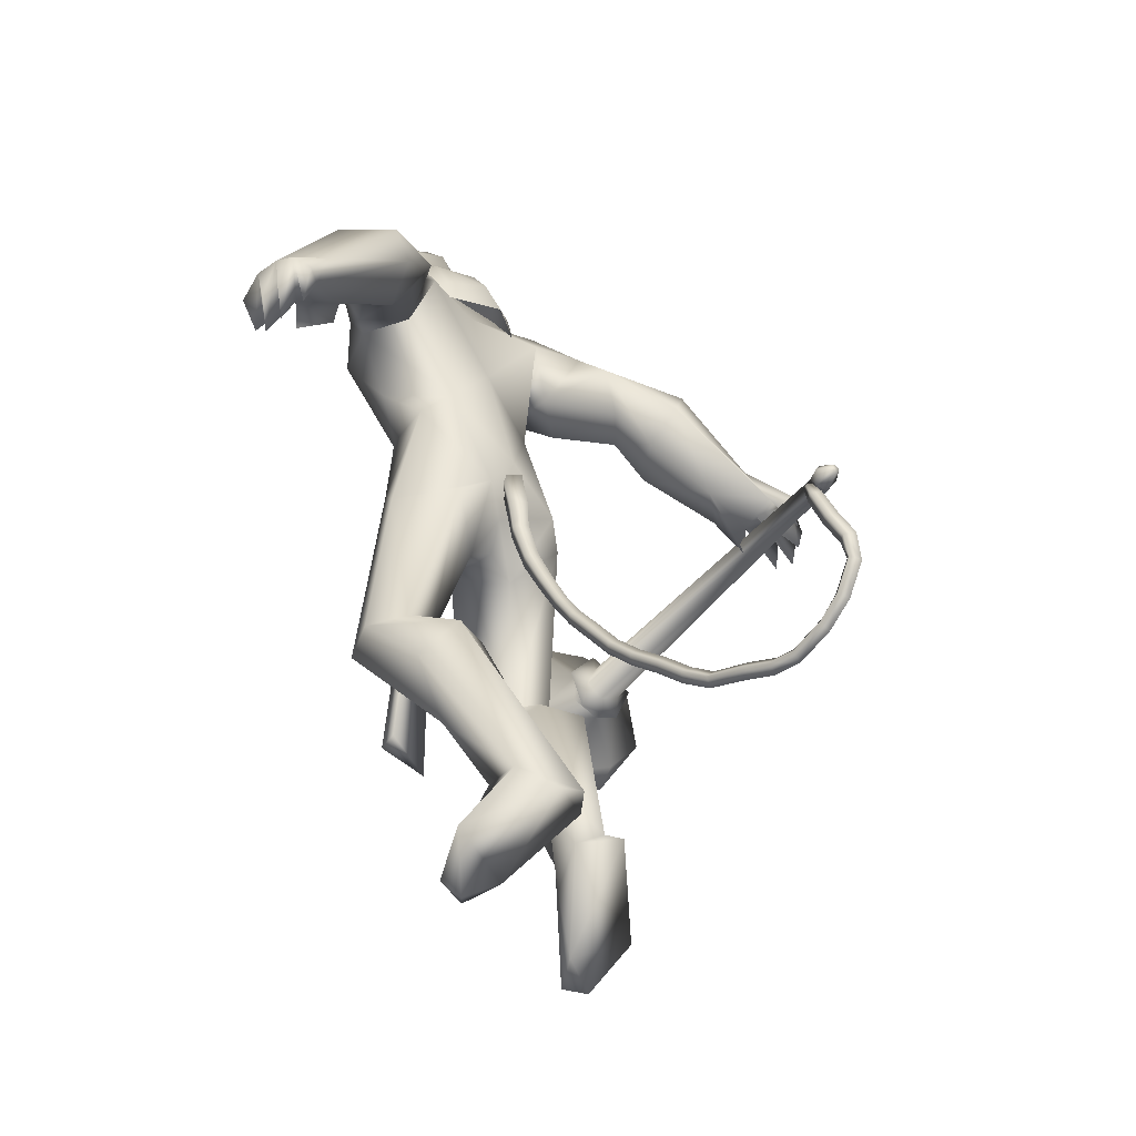
<metadata>
{"format":"obj","ext":"obj","renderer":"f3d","projection":"perspective","resolution":1024,"background":"white","views":[{"elev":-31.4,"azim":-142.1,"up":"+Z"}]}
</metadata>
<code>
o body_mesh15-geometry.001
v -0.2991 -0.1445 1.3
v 0.06939 -0.1642 1.592
v -0.2248 -0.1266 1.252
v -0.09915 -0.2327 1.797
v -0.1719 -0.4118 1.798
v 0.1002 -0.3078 1.879
v 0.0416 -0.4648 1.901
v 0.1683 -0.573 1.889
v -0.06054 -0.5332 1.66
v -0.4776 -0.1361 1.093
v 0.03348 -0.279 1.449
v 0.2133 -0.2854 1.781
v 0.3709 -0.3854 1.955
v 0.3005 -0.2321 1.93
v -0.1501 -0.2739 2.483
v -0.03355 -0.1196 2.308
v -0.2189 -0.1554 2.553
v -0.08841 0.01722 2.508
v -0.1552 0.0134 2.755
v -0.1981 0.1993 2.56
v -0.002799 0.2205 3.032
v 0.0843 0.3048 2.946
v -0.02994 -0.2063 3.02
v 0.04965 -0.297 2.954
v 0.0182 -0.4676 2.478
v 0.2908 -0.535 1.826
v -0.042 -0.4039 1.409
v -0.288 -0.2919 1.179
v -0.1444 -0.2711 1.115
v -0.4818 -0.2476 1.117
v -0.2782 -0.558 0.8646
v -0.2106 -0.2763 0.7322
v -0.1658 -0.4429 0.6578
v -0.09755 -0.369 0.6709
v -0.1211 -0.4985 0.7212
v -0.2118 -0.2017 0.9685
v 0.1864 -0.3429 2.628
v 0.3026 -0.1989 2.533
v 0.1651 0.002084 2.343
v 0.277 -0.01022 2.416
v 0.3428 -0.01412 2.602
v 0.2982 -0.2101 2.961
v 0.4193 -0.01479 2.956
v 0.2372 -0.3262 3.102
v -0.01794 0.01519 3.228
v 0.2714 0.3206 3.09
v 0.2866 0.4436 3.333
v 0.008066 0.3296 3.537
v 0.04077 0.4423 3.293
v -0.04863 0.449 3.447
v 0.09141 0.4131 3.663
v -0.06082 0.537 3.514
v 0.2774 0.4627 3.673
v 0.2909 0.319 3.659
v 0.1213 0.3044 3.648
v 0.3286 0.09677 3.799
v 0.2727 0.004431 3.815
v 0.08461 0.003723 3.568
v -0.01644 -0.2932 3.552
v 0.2459 -0.4392 3.348
v 0.4385 -0.3497 3.326
v 0.3193 0.1915 2.954
v 0.2258 0.3338 2.587
v 0.3154 0.1703 2.513
v -0.04256 0.007434 2.381
v -0.04501 0.1295 2.317
v -0.1287 0.2997 2.498
v 0.4715 0.3257 3.305
v 0.5575 -0.01561 3.335
v 0.349 -0.4183 3.464
v 0.4713 -0.007685 3.532
v 0.3033 -0.5186 3.576
v 0.3979 -0.1451 3.59
v 0.2652 -0.3105 3.67
v 0.3159 -0.09287 3.8
v 0.1002 -0.2785 3.662
v 0.4383 -0.1199 3.752
v 0.5054 -0.008448 3.658
v 0.4509 0.1109 3.749
v 0.5385 0.1065 3.705
v 0.4494 0.1325 3.928
v 0.4935 0.137 3.908
v 0.2958 0.05239 3.971
v 0.4127 0.1391 3.587
v 0.3872 0.411 3.451
v 0.1769 0.5797 3.273
v 0.1776 0.6885 3.344
v -0.1407 0.659 3.21
v -0.005541 0.7554 3.197
v -0.174 0.7827 3.066
v -0.1816 0.5708 3.38
v -0.3107 0.8451 3.171
v -0.2953 0.9037 3.292
v -0.09377 1.018 3.318
v -0.07025 0.8302 3.411
v 0.09679 0.6201 3.544
v 0.346 0.5078 3.576
v 0.01673 0.8357 3.3
v 0.03039 0.8845 3.105
v 0.05194 0.9777 3.203
v -0.1564 1.053 2.921
v -0.2387 1.261 2.853
v -0.2232 1.195 3.014
v -0.04238 1.143 2.898
v -0.2926 1.353 2.845
v -0.2348 1.391 2.896
v -0.1596 1.399 2.91
v -0.03151 1.285 2.958
v -0.1843 1.108 2.791
v -0.1511 1.263 2.689
v -0.1191 1.242 2.839
v -0.05483 1.374 2.657
v -0.08772 1.415 2.876
v -0.1913 1.387 2.644
v -0.2043 1.426 2.75
v -0.02535 1.421 2.779
v -0.1361 1.434 2.739
v -0.1234 1.391 2.611
v -0.2646 1.353 2.709
v 0.3288 -0.09338 3.962
v 0.5267 -0.1227 3.701
v 0.5823 -0.007908 3.642
v 0.6418 0.04292 3.704
v 0.629 -0.07235 3.705
v 0.6097 -0.1218 3.865
v 0.4311 -0.1427 3.892
v 0.6105 -0.0442 3.806
v 0.631 0.04113 3.768
v 0.6224 0.09565 3.864
v 0.631 0.0937 3.969
v 0.6677 -0.01401 3.969
v 0.6197 -0.118 3.971
v 0.6566 -0.01646 3.862
v 0.6733 -0.01654 3.775
v 0.4429 -0.1377 3.929
v -0.01098 -0.3635 3.316
v 0.08422 -0.5379 3.266
v 0.07697 -0.3816 3.68
v -0.1234 -0.4509 3.524
v -0.2514 -0.4602 3.424
v -0.2517 -0.5325 3.242
v 0.06439 -0.6523 3.33
v -0.2012 -0.7394 3.413
v -0.1343 -0.7522 3.288
v -0.3016 -0.9071 3.305
v -0.4473 -0.7313 3.346
v -0.4741 -0.6518 3.238
v -0.358 -0.6258 3.098
v 0.02877 -0.5865 3.548
v 0.2498 -0.4663 3.678
v -0.1508 -0.6573 3.197
v -0.1983 -0.7923 3.072
v -0.1869 -0.9004 3.155
v -0.5775 -0.9848 3.057
v -0.4788 -0.8691 2.932
v -0.4029 -1.002 2.886
v -0.3976 -1.067 2.971
v -0.6248 -1.182 2.933
v -0.6933 -1.15 2.947
v -0.7506 -1.09 2.916
v -0.6685 -1.021 2.909
v -0.5855 -1.046 2.871
v -0.521 -1.06 2.84
v -0.5405 -1.23 2.813
v -0.5853 -1.215 2.88
v -0.7264 -1.17 2.799
v -0.7366 -1.122 2.697
v -0.4964 -1.078 2.735
v -0.6018 -1.157 2.66
v -0.6894 -1.143 2.641
v -0.673 -1.198 2.764
v -0.763 -1.08 2.77
v 0.02288 0.2795 1.895
v -0.01152 0.4435 1.912
v 0.06037 0.4812 2.432
v 0.2381 0.4738 1.803
v 0.3162 0.3286 1.924
v 0.2252 0.1827 1.918
v 0.1273 0.2361 1.795
v -0.1868 0.2237 1.831
v -0.03576 0.1254 1.627
v -0.4104 0.1431 1.365
v -0.351 0.1135 1.307
v -0.5039 0.03925 1.098
v -0.5958 0.1375 1.122
v -0.5733 0.2381 1.104
v -0.2806 0.2065 0.8287
v -0.3275 0.505 0.9278
v -0.2264 0.3607 0.7356
v -0.1775 0.4198 0.7925
v -0.3912 0.2806 1.229
v -0.2359 0.4105 1.825
v -0.1177 0.5095 1.679
v 0.1223 0.533 1.873
v -0.06505 0.2424 1.497
v -0.1305 0.3757 1.449
v -0.2487 0.2478 1.212
v -0.2849 0.159 1.072
v -0.1633 0.2842 0.7569
v -0.4044 -0.05695 1.051
v 0.3365 0.009493 2.781
v 0.32 -0.06351 2.769
v 0.4188 0.08682 1.644
v 0.3815 -0.1173 1.593
v 0.281 0.03276 2.778
v 0.3131 0.1425 1.642
f 1 2 3
f 4 2 1
f 4 5 6
f 6 5 7
f 5 8 7
f 5 9 8
f 4 1 5
f 5 1 10
f 2 11 3
f 12 11 2
f 12 13 11
f 12 14 13
f 6 14 12
f 15 6 7
f 15 16 6
f 16 15 17
f 17 15 25
f 15 7 25
f 7 8 25
f 9 26 8
f 9 27 26
f 28 27 9
f 28 29 27
f 30 31 28
f 32 31 30
f 32 33 31
f 32 34 33
f 34 29 35
f 36 29 34
f 28 35 29
f 35 28 31
f 31 33 35
f 34 35 33
f 3 29 36
f 11 29 3
f 27 29 11
f 26 27 11
f 26 11 13
f 25 8 26
f 25 26 37
f 38 37 26
f 40 38 39
f 41 38 40
f 37 38 41
f 24 42 44
f 23 24 44
f 45 19 23
f 45 21 19
f 21 47 46
f 48 47 21
f 48 49 47
f 48 50 49
f 51 50 48
f 51 52 50
f 53 51 54
f 51 55 54
f 55 51 48
f 55 57 56
f 57 55 58
f 55 48 58
f 58 48 45
f 48 21 45
f 59 45 23
f 23 44 60
f 60 44 61
f 61 44 42
f 61 42 43
f 43 41 62
f 43 42 41
f 63 41 64
f 41 40 64
f 64 40 39
f 65 66 39
f 66 65 18
f 18 65 16
f 65 39 16
f 39 38 13
f 38 26 13
f 39 13 14
f 6 39 14
f 16 39 6
f 18 16 17
f 20 175 67
f 21 46 22
f 22 46 62
f 68 62 46
f 68 43 62
f 69 43 68
f 69 61 43
f 60 61 70
f 69 70 61
f 71 70 69
f 71 72 70
f 73 72 71
f 73 74 72
f 75 74 73
f 75 76 74
f 76 58 59
f 57 58 76
f 57 76 75
f 75 73 77
f 77 73 71
f 77 71 78
f 79 78 71
f 79 80 78
f 81 82 79
f 56 81 79
f 83 81 56
f 83 56 57
f 56 79 84
f 79 71 84
f 84 71 97
f 71 85 97
f 71 69 85
f 85 69 68
f 47 85 68
f 86 85 47
f 85 86 87
f 88 89 86
f 88 90 89
f 91 90 88
f 92 90 91
f 91 93 92
f 93 52 95
f 52 93 91
f 91 88 49
f 88 86 49
f 49 86 47
f 91 49 50
f 50 52 91
f 52 96 95
f 52 51 96
f 51 53 96
f 96 53 97
f 97 53 54
f 97 54 84
f 56 84 54
f 54 55 56
f 85 87 97
f 96 97 87
f 95 96 87
f 87 86 89
f 87 89 98
f 98 89 99
f 90 99 89
f 94 98 100
f 95 98 94
f 95 87 98
f 93 95 94
f 98 99 100
f 90 101 99
f 92 101 90
f 92 102 101
f 92 103 102
f 93 103 92
f 93 94 103
f 100 99 104
f 101 104 99
f 102 103 105
f 103 106 105
f 103 107 106
f 103 94 107
f 94 108 107
f 94 100 108
f 100 104 108
f 109 110 104
f 111 110 109
f 104 110 111
f 108 104 111
f 108 111 112
f 111 113 112
f 102 111 101
f 106 111 102
f 111 106 114
f 106 115 114
f 106 107 115
f 107 108 113
f 113 108 116
f 108 112 116
f 113 116 112
f 107 113 117
f 113 118 117
f 111 118 113
f 111 107 118
f 111 114 107
f 107 114 115
f 107 117 118
f 102 119 106
f 102 105 119
f 106 119 105
f 101 111 109
f 101 109 104
f 47 68 46
f 83 57 75
f 83 75 120
f 120 75 126
f 75 77 126
f 78 121 77
f 78 122 121
f 123 122 80
f 123 124 122
f 121 124 125
f 124 121 122
f 77 121 125
f 77 125 126
f 125 124 127
f 127 124 128
f 128 124 123
f 128 123 80
f 80 122 78
f 80 129 128
f 79 129 80
f 79 82 129
f 82 130 129
f 130 131 129
f 132 125 131
f 126 125 132
f 133 125 127
f 131 125 133
f 131 133 129
f 127 134 133
f 128 134 127
f 128 133 134
f 129 133 128
f 120 126 135
f 58 45 59
f 59 23 60
f 59 60 136
f 136 60 137
f 137 60 70
f 74 150 72
f 74 138 150
f 76 138 74
f 76 59 138
f 138 59 139
f 59 136 139
f 140 139 136
f 203 206 201
f 140 136 141
f 141 136 137
f 143 144 142
f 143 145 144
f 146 145 143
f 140 147 146
f 147 140 148
f 140 141 148
f 139 140 146
f 146 143 139
f 139 143 149
f 143 142 149
f 149 142 72
f 70 72 142
f 149 72 150
f 139 149 138
f 138 149 150
f 70 142 137
f 141 137 151
f 142 151 137
f 142 144 151
f 144 152 151
f 144 153 152
f 145 153 144
f 148 151 152
f 141 151 148
f 146 154 145
f 146 147 154
f 147 148 155
f 148 152 155
f 155 152 156
f 153 156 152
f 153 157 156
f 145 157 153
f 145 158 157
f 154 158 145
f 154 159 158
f 160 159 154
f 161 162 159
f 161 155 162
f 147 155 161
f 147 161 154
f 161 160 154
f 157 163 156
f 157 164 163
f 158 164 157
f 158 165 164
f 159 166 158
f 159 167 166
f 162 167 159
f 162 158 167
f 155 163 162
f 163 168 156
f 155 168 163
f 155 156 168
f 163 165 162
f 163 169 165
f 164 169 163
f 169 164 165
f 162 165 170
f 165 171 170
f 158 171 165
f 158 170 171
f 162 170 158
f 158 166 167
f 172 159 160
f 161 159 172
f 161 172 160
f 66 173 39
f 67 173 66
f 67 174 173
f 67 175 174
f 64 176 63
f 64 177 176
f 39 177 64
f 39 178 177
f 173 178 39
f 173 179 178
f 180 179 173
f 180 181 179
f 182 181 180
f 182 183 181
f 182 184 183
f 185 184 182
f 186 184 185
f 186 187 184
f 188 187 186
f 188 189 187
f 188 191 190
f 186 191 188
f 186 185 191
f 192 185 182
f 185 192 191
f 192 193 191
f 180 192 182
f 192 194 193
f 192 174 194
f 192 173 174
f 192 180 173
f 174 175 194
f 175 176 194
f 175 63 176
f 179 177 178
f 195 177 179
f 176 177 195
f 193 194 176
f 193 176 196
f 176 195 196
f 195 183 197
f 183 198 197
f 183 184 198
f 184 187 198
f 198 187 199
f 187 189 199
f 190 197 199
f 191 197 190
f 191 196 197
f 191 193 196
f 196 195 197
f 197 198 199
f 188 190 189
f 199 189 190
f 181 183 195
f 179 181 195
f 67 66 20
f 18 20 66
f 36 34 32
f 200 36 32
f 3 36 200
f 1 3 200
f 10 1 200
f 200 30 10
f 200 32 30
f 30 28 10
f 10 28 5
f 5 28 9
f 4 6 12
f 4 12 2
f 202 203 201
f 202 204 203
f 202 205 206
f 202 206 204
f 204 206 203
f 201 205 202
f 206 205 201
f 19 18 17
f 19 20 18
f 21 20 19
f 20 21 22
f 23 19 17
f 17 24 23
f 17 25 24
f 42 37 41
f 24 37 42
f 24 25 37
f 62 41 63
f 20 22 175
f 22 63 175
f 22 62 63
o Cylinder_Cylinder.001
v 0.5753 -1.417 2.639
v -1.006 -0.9301 2.765
v 0.549 -1.472 2.579
v -0.9659 -0.9619 2.826
v 0.5192 -1.557 2.611
v 0.5383 -1.537 2.725
v -0.9485 -0.8967 2.824
v 0.5689 -1.459 2.724
v -0.9974 -0.8712 2.767
v -1.027 -0.9721 2.83
v -0.9949 -0.9043 2.879
v -1.071 -0.8702 2.813
v -1.076 -0.881 2.804
v -1.081 -0.8949 2.806
v -1.083 -0.9037 2.818
v -1.081 -0.9024 2.833
v -1.076 -0.8916 2.842
v -1.071 -0.8778 2.84
v -1.01 -0.8505 2.828
v 0.6 -1.408 2.532
v 0.5396 -1.571 2.522
v 0.5248 -1.649 2.677
v 0.6035 -1.491 2.812
v 0.6331 -1.368 2.692
v 0.6614 -1.433 2.592
v 0.6192 -1.525 2.531
v 0.5912 -1.625 2.618
v 0.6184 -1.586 2.745
v 0.6688 -1.437 2.712
v 0.6706 -1.702 2.373
v 0.6865 -1.852 2.798
v 0.864 -1.425 2.92
v 0.7923 -1.49 2.301
v 0.6642 -1.888 2.55
v 0.79 -1.678 2.961
v 0.9095 -1.277 2.713
v 0.858 -1.302 2.467
v 0.7743 -1.764 2.323
v 1.03 -1.59 2.316
v 0.9392 -1.803 2.339
v 0.9152 -1.945 2.525
v 0.9342 -1.927 2.764
v 1.028 -1.756 2.896
v 1.095 -1.534 2.876
v 1.136 -1.399 2.688
v 1.096 -1.409 2.452
v 1.163 -1.642 2.512
v 1.116 -1.763 2.502
v 1.107 -1.819 2.618
v 1.173 -1.665 2.694
v 1.24 -1.559 2.576
v 1.158 -1.74 2.406
v 1.116 -1.899 2.606
v 1.204 -1.72 2.775
v 1.258 -1.666 2.57
v 1.216 -1.755 2.501
v 1.197 -1.832 2.598
v 1.24 -1.734 2.671
v 1.282 -1.695 2.476
v 1.237 -1.815 2.478
v 1.227 -1.879 2.593
v 1.285 -1.757 2.708
v 1.311 -1.654 2.613
v 1.37 -1.803 2.571
v 1.321 -1.819 2.566
v 1.341 -1.769 2.608
f 210 212 213
f 209 211 208
f 211 212 210
f 222 216 217
f 207 230 226
f 214 207 213
f 213 215 225
f 215 218 225
f 213 225 217
f 210 213 217
f 210 217 216
f 210 216 208
f 225 218 224
f 220 208 221
f 215 208 220
f 226 230 235
f 215 219 218
f 207 214 230
f 211 209 227
f 228 227 232
f 209 207 226
f 229 228 234
f 243 242 251
f 227 226 232
f 226 231 232
f 243 235 242
f 232 236 233
f 231 243 232
f 238 234 241
f 237 233 240
f 236 232 239
f 242 238 251
f 213 207 208
f 236 244 240
f 238 241 249
f 249 241 237
f 237 240 247
f 240 244 246
f 244 239 246
f 245 239 243
f 252 251 256
f 256 249 248
f 253 256 257
f 251 250 256
f 255 247 246
f 246 245 253
f 256 255 259
f 245 252 253
f 256 260 257
f 255 254 259
f 257 260 261
f 254 253 258
f 253 257 258
f 264 260 259
f 259 258 263
f 262 258 257
f 265 269 270
f 261 264 268
f 264 263 267
f 267 263 262
f 272 268 271
f 266 265 270
f 267 266 271
f 272 271 270
f 208 211 210
f 213 208 215
f 217 225 224
f 223 217 224
f 221 216 222
f 214 212 229
f 229 212 228
f 212 211 228
f 228 211 227
f 243 231 235
f 230 229 235
f 235 229 234
f 234 228 233
f 238 235 234
f 237 234 233
f 235 238 242
f 234 237 241
f 233 236 240
f 232 243 239
f 244 236 239
f 250 249 256
f 248 247 255
f 265 261 269
f 266 262 265
f 262 261 265
f 269 268 272
f 212 214 213
f 223 222 217
f 218 219 224
f 220 221 222
f 224 219 223
f 219 220 223
f 220 222 223
f 208 216 221
f 219 215 220
f 231 226 235
f 214 229 230
f 209 226 227
f 233 228 232
f 252 243 251
f 238 250 251
f 207 209 208
f 250 238 249
f 248 249 237
f 248 237 247
f 247 240 246
f 239 245 246
f 252 245 243
f 253 252 256
f 255 256 248
f 254 255 246
f 254 246 253
f 260 256 259
f 254 258 259
f 260 264 261
f 263 264 259
f 258 262 263
f 261 262 257
f 269 272 270
f 269 261 268
f 268 264 267
f 266 267 262
f 268 267 271
f 271 266 270
o tail_mesh15-geometry
v -0.09817 0.01545 2.653
v -0.1636 0.03029 2.396
v -0.144 0.0714 2.669
v -0.2044 0.07592 2.411
v -0.1987 0.01604 2.681
v -0.2478 0.03077 2.421
v -0.1481 -0.03991 2.663
v -0.206 -0.01485 2.406
v -0.234 0.04033 2.232
v -0.2681 0.0789 2.25
v -0.3042 0.04073 2.265
v -0.2702 0.002165 2.247
v -0.3971 0.05714 1.98
v -0.4244 0.08878 1.998
v -0.4529 0.05747 2.012
v -0.4264 0.02584 1.995
v -0.5626 0.07145 1.788
v -0.587 0.1031 1.809
v -0.6131 0.07178 1.828
v -0.5894 0.04014 1.807
v -0.7726 0.08768 1.593
v -0.7923 0.1193 1.619
v -0.8142 0.08801 1.643
v -0.7951 0.05637 1.617
v -1.007 0.1035 1.431
v -1.026 0.1352 1.459
v -1.046 0.1039 1.484
v -1.029 0.07222 1.458
v -1.278 0.1202 1.343
v -1.284 0.1519 1.378
v -1.293 0.1206 1.408
v -1.288 0.08893 1.377
v -1.522 0.1349 1.324
v -1.508 0.1666 1.354
v -1.497 0.1353 1.384
v -1.511 0.1036 1.355
v -1.742 0.1514 1.489
v -1.713 0.1831 1.506
v -1.686 0.1518 1.525
v -1.715 0.1201 1.509
v -1.792 0.1671 1.726
v -1.758 0.1987 1.715
v -1.726 0.1674 1.707
v -1.757 0.1358 1.718
v -1.672 0.1802 1.933
v -1.643 0.2118 1.92
v -1.613 0.1805 1.91
v -1.641 0.1489 1.923
v -1.635 0.1834 1.978
v -1.618 0.2021 1.971
v -1.6 0.1835 1.965
v -1.617 0.1648 1.972
v -1.131 0.1119 1.366
v -1.141 0.08057 1.397
v -1.147 0.1122 1.428
v -1.137 0.1435 1.397
v -1.649 0.1432 1.396
v -1.634 0.1119 1.427
v -1.618 0.1435 1.454
v -1.631 0.1748 1.425
v -1.408 0.1276 1.315
v -1.415 0.09628 1.349
v -1.419 0.1279 1.381
v -1.412 0.1592 1.35
v -0.6625 0.07956 1.682
v -0.6887 0.04826 1.701
v -0.7119 0.07989 1.723
v -0.6863 0.1112 1.704
v -0.4743 0.0643 1.881
v -0.5006 0.03299 1.899
v -0.5244 0.06463 1.92
v -0.4982 0.09593 1.902
v -0.8922 0.0956 1.516
v -0.9146 0.0643 1.541
v -0.933 0.09593 1.567
v -0.9117 0.1272 1.543
v -1.803 0.1593 1.614
v -1.773 0.128 1.63
v -1.744 0.1596 1.642
v -1.772 0.1909 1.627
v -1.728 0.1736 1.827
v -1.694 0.1423 1.817
v -1.665 0.174 1.804
v -1.695 0.2053 1.814
v -0.3136 0.04874 2.104
v -0.3464 0.014 2.118
v -0.3771 0.0491 2.134
v -0.3444 0.08384 2.121
v -0.1316 0.02287 2.523
v -0.1835 0.07366 2.534
v -0.2344 0.0234 2.538
v -0.1848 -0.02738 2.528
f 361 274 362
f 362 276 363
f 274 280 284
f 364 280 274
f 363 278 280
f 273 275 279
f 357 358 288
f 280 278 283
f 278 276 283
f 276 274 282
f 341 342 292
f 358 359 287
f 359 360 287
f 360 357 286
f 337 338 296
f 342 343 291
f 343 344 291
f 344 341 290
f 345 346 300
f 338 339 295
f 339 340 295
f 340 337 294
f 325 326 304
f 346 347 299
f 347 348 299
f 348 345 298
f 333 334 305
f 326 327 303
f 327 328 303
f 328 325 302
f 329 330 312
f 334 335 308
f 335 336 306
f 336 333 305
f 349 350 316
f 330 331 311
f 331 332 311
f 332 329 310
f 353 354 320
f 350 351 315
f 351 352 315
f 352 349 314
f 317 320 324
f 354 355 319
f 355 356 319
f 356 353 318
f 322 321 323
f 320 319 323
f 319 318 323
f 318 317 322
f 297 300 325
f 300 299 326
f 299 298 328
f 298 297 325
f 305 308 330
f 308 307 331
f 307 306 331
f 306 305 332
f 301 304 333
f 304 303 334
f 303 302 336
f 302 301 333
f 289 292 338
f 292 291 339
f 291 290 339
f 290 289 340
f 285 288 342
f 288 287 343
f 287 286 343
f 286 285 344
f 293 296 346
f 296 295 347
f 295 294 347
f 294 293 348
f 309 312 350
f 312 311 351
f 311 310 351
f 310 309 352
f 313 316 354
f 316 315 355
f 315 314 355
f 314 313 356
f 281 284 358
f 284 283 359
f 283 282 359
f 282 281 360
f 273 361 362
f 275 362 363
f 279 364 273
f 277 363 279
f 274 276 362
f 276 278 363
f 281 274 284
f 361 364 274
f 364 363 280
f 275 277 279
f 285 357 288
f 284 280 283
f 276 282 283
f 274 281 282
f 289 341 292
f 288 358 287
f 360 286 287
f 357 285 286
f 293 337 296
f 292 342 291
f 344 290 291
f 341 289 290
f 297 345 300
f 296 338 295
f 340 294 295
f 337 293 294
f 301 325 304
f 300 346 299
f 348 298 299
f 345 297 298
f 334 308 305
f 304 326 303
f 328 302 303
f 325 301 302
f 309 329 312
f 335 307 308
f 307 335 306
f 306 336 305
f 313 349 316
f 312 330 311
f 332 310 311
f 329 309 310
f 317 353 320
f 316 350 315
f 352 314 315
f 349 313 314
f 321 317 324
f 320 354 319
f 356 318 319
f 353 317 318
f 321 324 323
f 324 320 323
f 318 322 323
f 317 321 322
f 300 326 325
f 299 327 326
f 327 299 328
f 328 298 325
f 329 305 330
f 330 308 331
f 306 332 331
f 305 329 332
f 304 334 333
f 303 335 334
f 335 303 336
f 336 302 333
f 337 289 338
f 338 292 339
f 290 340 339
f 289 337 340
f 341 285 342
f 342 288 343
f 286 344 343
f 285 341 344
f 345 293 346
f 346 296 347
f 294 348 347
f 293 345 348
f 349 309 350
f 350 312 351
f 310 352 351
f 309 349 352
f 353 313 354
f 354 316 355
f 314 356 355
f 313 353 356
f 357 281 358
f 358 284 359
f 282 360 359
f 281 357 360
f 275 273 362
f 277 275 363
f 364 361 273
f 363 364 279
o hair_mesh18-geometry
v 0.3479 -0.1602 3.974
v 0.4076 -0.1849 3.929
v 0.4217 -0.1601 4.024
v 0.2357 -0.1472 3.823
v 0.3688 -0.2282 3.773
v 0.2297 -0.2566 3.704
v 0.1056 -0.1602 3.753
v 0.1123 -0.2444 3.6
v 0.03472 -0.1704 3.632
v 0.009182 -0.1662 3.542
v -0.0831 0.02235 3.53
v -0.02854 0.05464 3.655
v 0.05525 0.2025 3.629
v 0.1243 0.1856 3.75
v 0.1404 0.2671 3.596
v 0.258 0.2672 3.699
v 0.252 0.1598 3.82
v 0.1842 0.04321 3.847
v 0.06848 0.01536 3.769
v 0.2692 -0.01411 3.99
v 0.3652 0.1644 3.971
v 0.3632 -0.0234 4.065
v 0.4386 0.1576 4.021
v 0.5076 0.1224 4.058
v 0.5274 0.08263 4.082
v 0.5382 0.02306 4.07
v 0.5219 -0.0705 4.095
v 0.494 -0.1346 4.061
v 0.4804 -0.1691 3.975
v 0.492 -0.176 3.855
v 0.5443 -0.1644 3.943
v 0.6064 -0.193 3.874
v 0.5239 -0.2126 3.8
v 0.4349 -0.1693 3.647
v 0.4836 -0.1933 3.631
v 0.4612 -0.2225 3.487
v 0.4912 -0.1552 3.625
v 0.5515 -0.1298 3.748
v 0.6168 -0.127 3.84
v 0.6545 -0.1202 3.903
v 0.6574 -0.1661 3.935
v 0.6182 -0.1144 3.976
v 0.5565 -0.1434 4.019
v 0.593 -0.06708 4.047
v 0.664 0.02075 3.984
v 0.6001 0.07533 4.036
v 0.5675 0.1374 4.017
v 0.4979 0.1593 3.972
v 0.5608 0.1472 3.94
v 0.629 0.09054 3.974
v 0.6748 0.06803 3.999
v 0.6759 -0.01527 3.946
v 0.6673 -0.07318 4.001
v 0.6933 -0.08815 3.958
v 0.701 0.05612 3.957
v 0.6657 0.09076 3.9
v 0.6736 0.1398 3.932
v 0.6255 0.1675 3.87
v 0.6233 0.1084 3.833
v 0.5641 0.1077 3.745
v 0.5438 0.1634 3.796
v 0.51 0.1622 3.852
v 0.4271 0.1816 3.925
v 0.3928 0.2252 3.768
v 0.4692 0.1405 3.72
v 0.5222 0.178 3.7
v 0.5245 0.1159 3.695
v 0.505 0.1492 3.579
v 0.02932 0.1998 3.54
f 365 366 367
f 368 366 365
f 368 369 366
f 368 370 369
f 371 370 368
f 371 372 370
f 373 372 371
f 374 372 373
f 373 375 374
f 376 375 373
f 376 377 375
f 378 377 376
f 377 378 379
f 378 380 379
f 378 381 380
f 378 382 381
f 382 378 383
f 383 378 376
f 383 376 371
f 371 376 373
f 382 383 371
f 382 371 368
f 384 382 368
f 384 381 382
f 384 385 381
f 386 385 384
f 385 386 387
f 387 386 388
f 388 386 389
f 389 386 390
f 390 386 391
f 386 392 391
f 386 367 392
f 386 365 367
f 386 384 365
f 384 368 365
f 367 393 392
f 367 366 393
f 366 394 393
f 369 394 366
f 393 394 395
f 394 396 395
f 394 397 396
f 398 397 394
f 398 399 397
f 398 400 399
f 399 400 401
f 402 399 401
f 397 399 402
f 396 397 402
f 396 402 403
f 404 396 403
f 405 396 404
f 395 396 405
f 406 395 405
f 395 406 407
f 408 407 406
f 408 391 407
f 390 391 408
f 409 390 408
f 410 390 409
f 389 390 410
f 411 389 410
f 411 388 389
f 388 411 412
f 412 411 413
f 411 414 413
f 411 410 414
f 410 415 414
f 410 409 415
f 415 409 416
f 417 416 409
f 417 418 416
f 417 405 418
f 417 406 405
f 408 406 417
f 409 408 417
f 418 405 404
f 418 404 416
f 415 416 419
f 419 416 420
f 419 420 421
f 421 420 422
f 420 423 422
f 422 423 424
f 425 422 424
f 426 422 425
f 426 413 422
f 412 413 426
f 427 412 426
f 387 412 427
f 387 388 412
f 385 387 427
f 381 385 427
f 381 427 428
f 428 427 426
f 381 428 380
f 413 421 422
f 413 414 421
f 414 415 421
f 415 419 421
f 429 426 425
f 429 425 430
f 425 424 430
f 424 431 430
f 430 431 432
f 429 430 432
f 391 392 407
f 392 393 407
f 393 395 407
f 433 377 379
f 377 433 375

</code>
